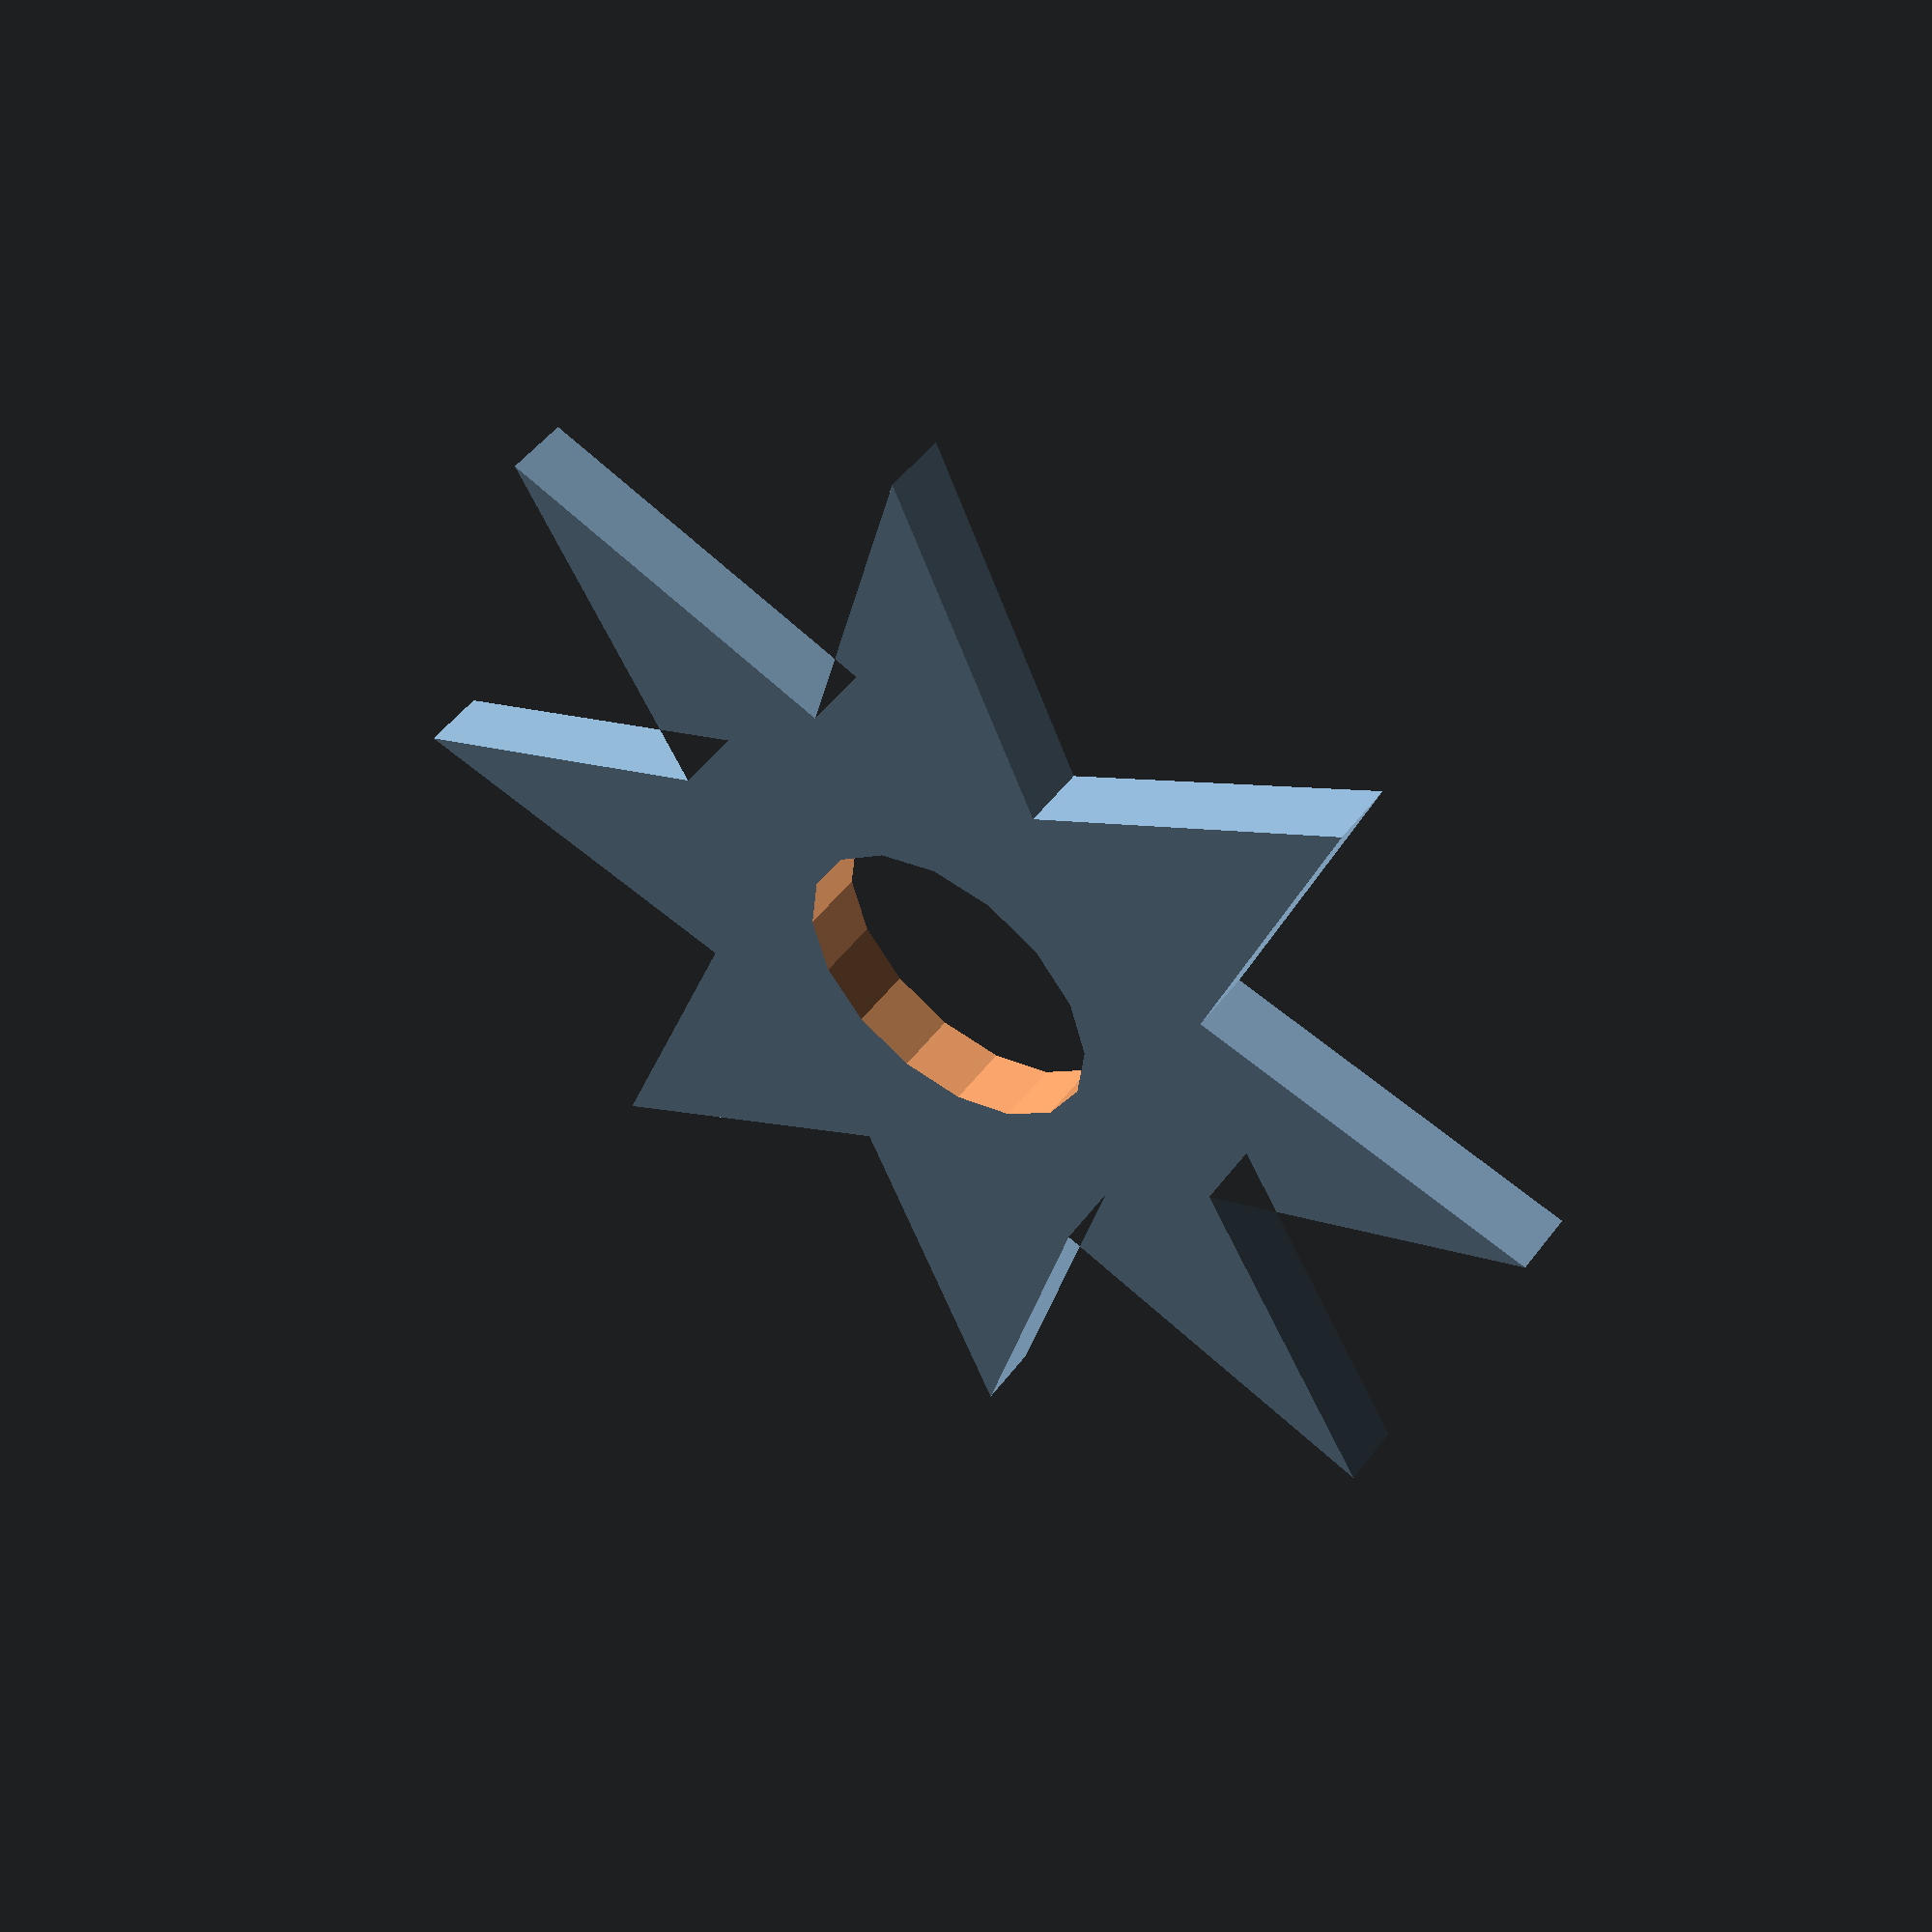
<openscad>
/*
 * downloaded from: https://gist.github.com/anoved/9622826
 * 
 * author: Jim (anoved)
 */

// points = number of points (minimum 3)
// outer  = radius to outer points
// inner  = radius to inner points
module Star(points, outer, inner) {
    
    // polar to cartesian: radius/angle to x/y
    function x(r, a) = r * cos(a);
    function y(r, a) = r * sin(a);
    
    // angular width of each pie slice of the star
    increment = 360/points;
    
    union() {
        for (p = [0 : points-1]) {
            
            // outer is outer point p
            // inner is inner point following p
            // next is next outer point following p

            assign( x_outer = x(outer, increment * p),
                    y_outer = y(outer, increment * p),
                    x_inner = x(inner, (increment * p) + (increment/2)),
                    y_inner = y(inner, (increment * p) + (increment/2)),
                    x_next  = x(outer, increment * (p+1)),
                    y_next  = y(outer, increment * (p+1))) {
                polygon(points = [[x_outer, y_outer], [x_inner, y_inner], [x_next, y_next], [0, 0]], paths  = [[0, 1, 2, 3]]);
            }
        }
    }
}


difference() {
    linear_extrude(height=2, center=true)
        Star(8,20,10);
    cylinder(d=10,h=4,center=true);
}


</openscad>
<views>
elev=129.7 azim=85.1 roll=144.5 proj=p view=solid
</views>
